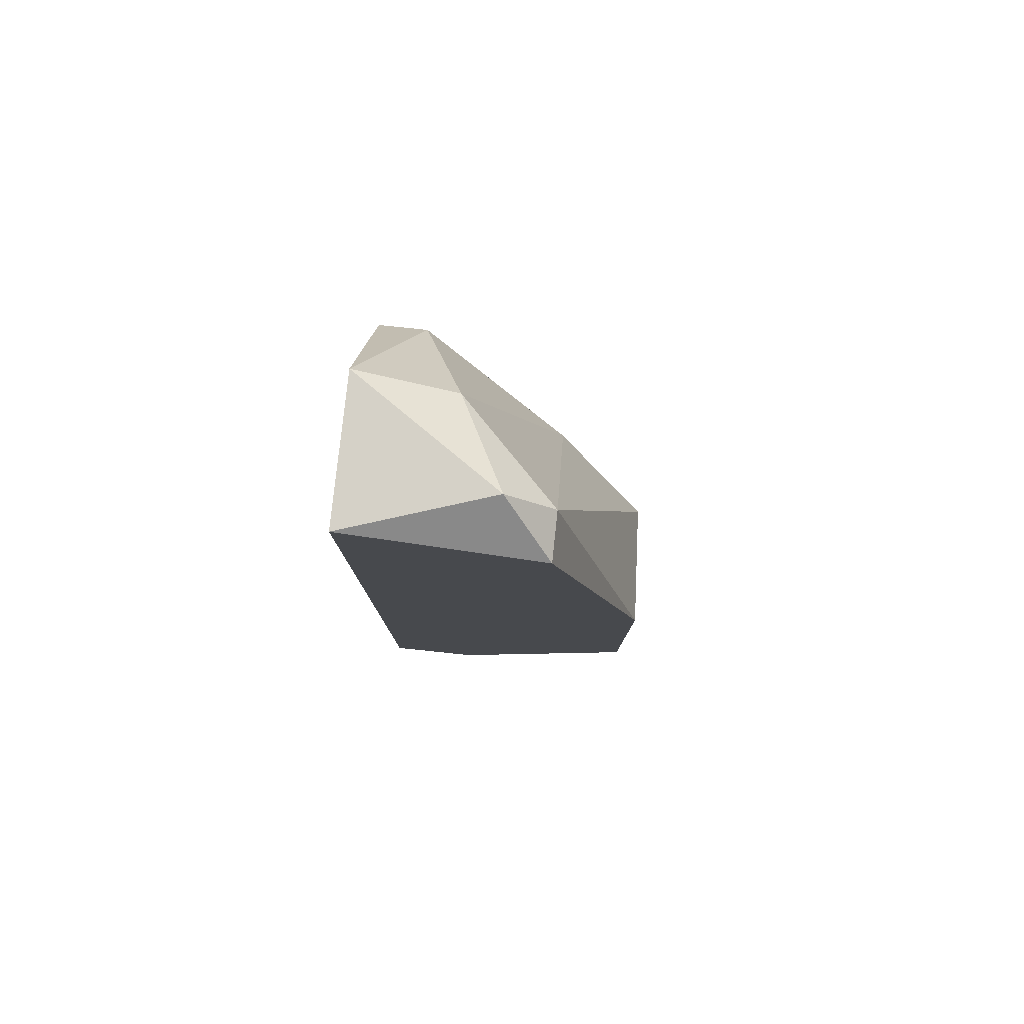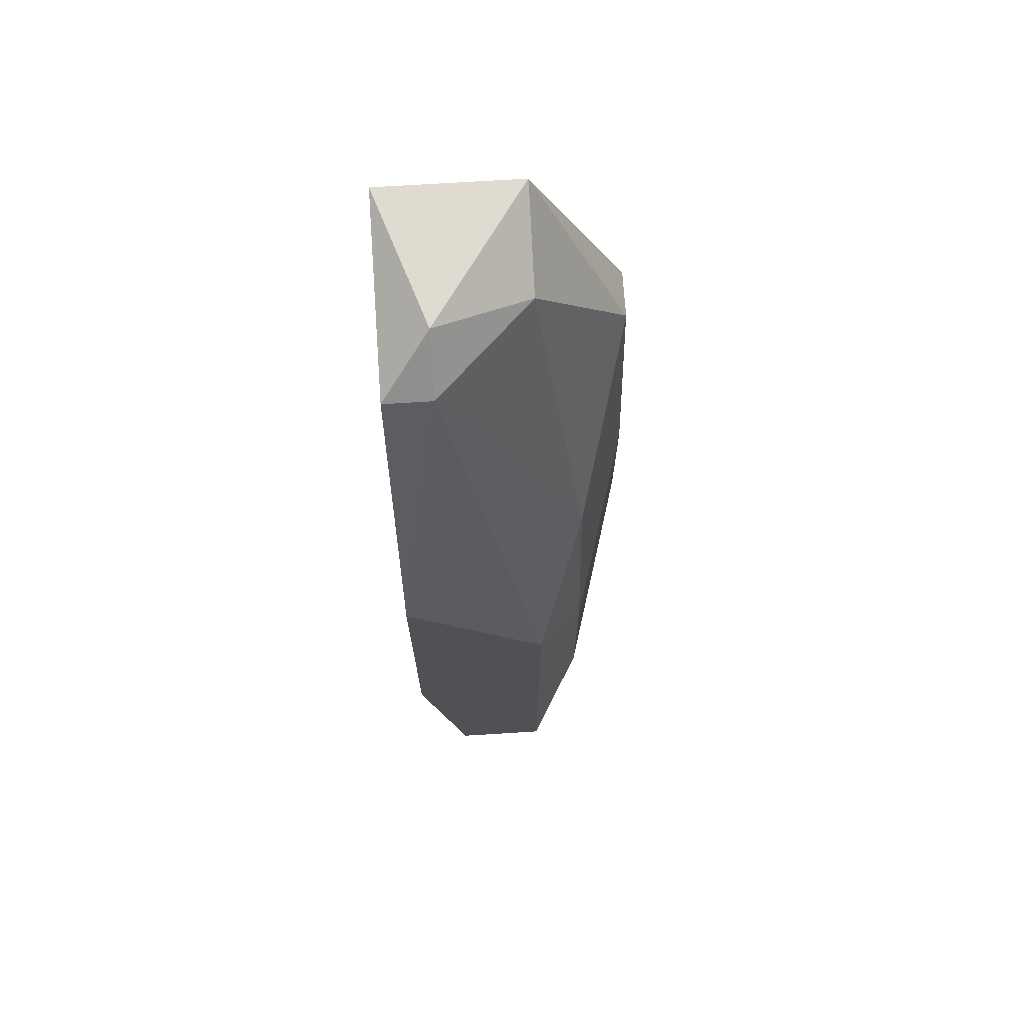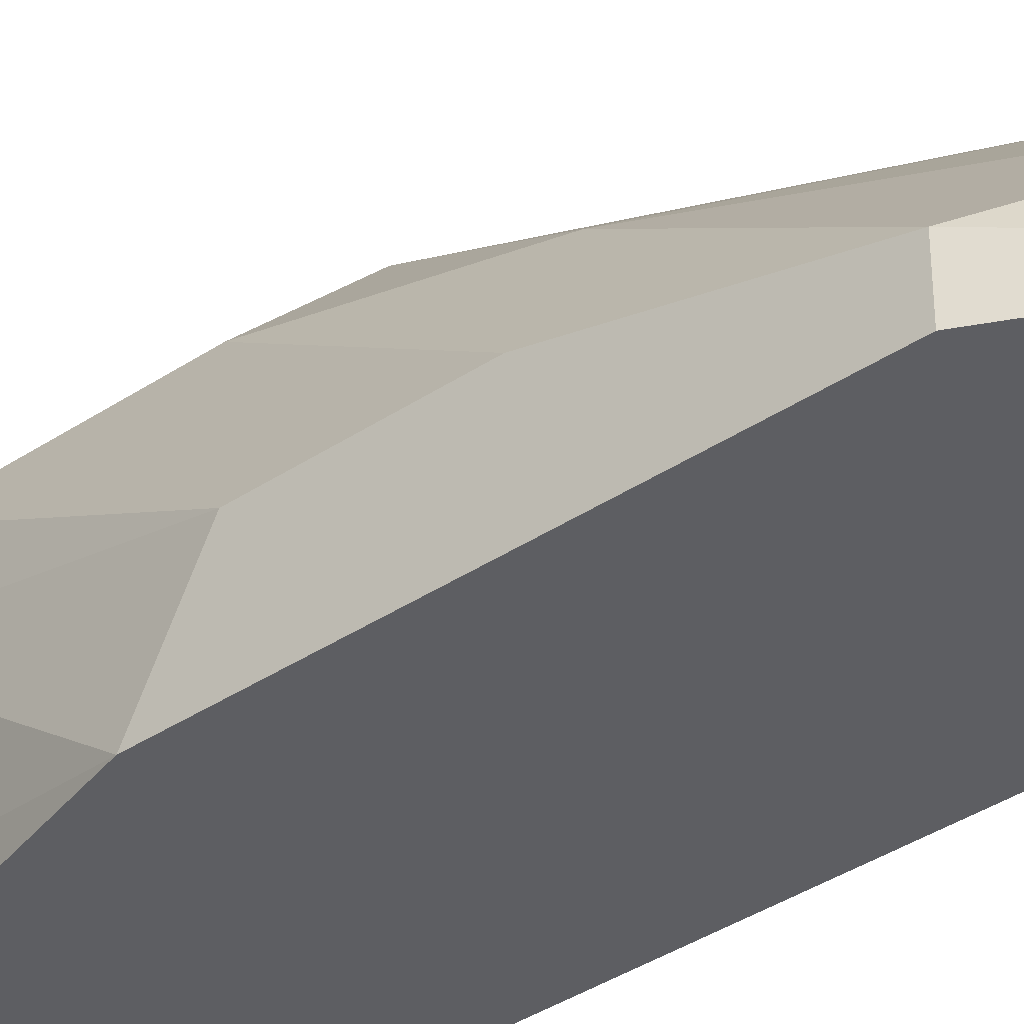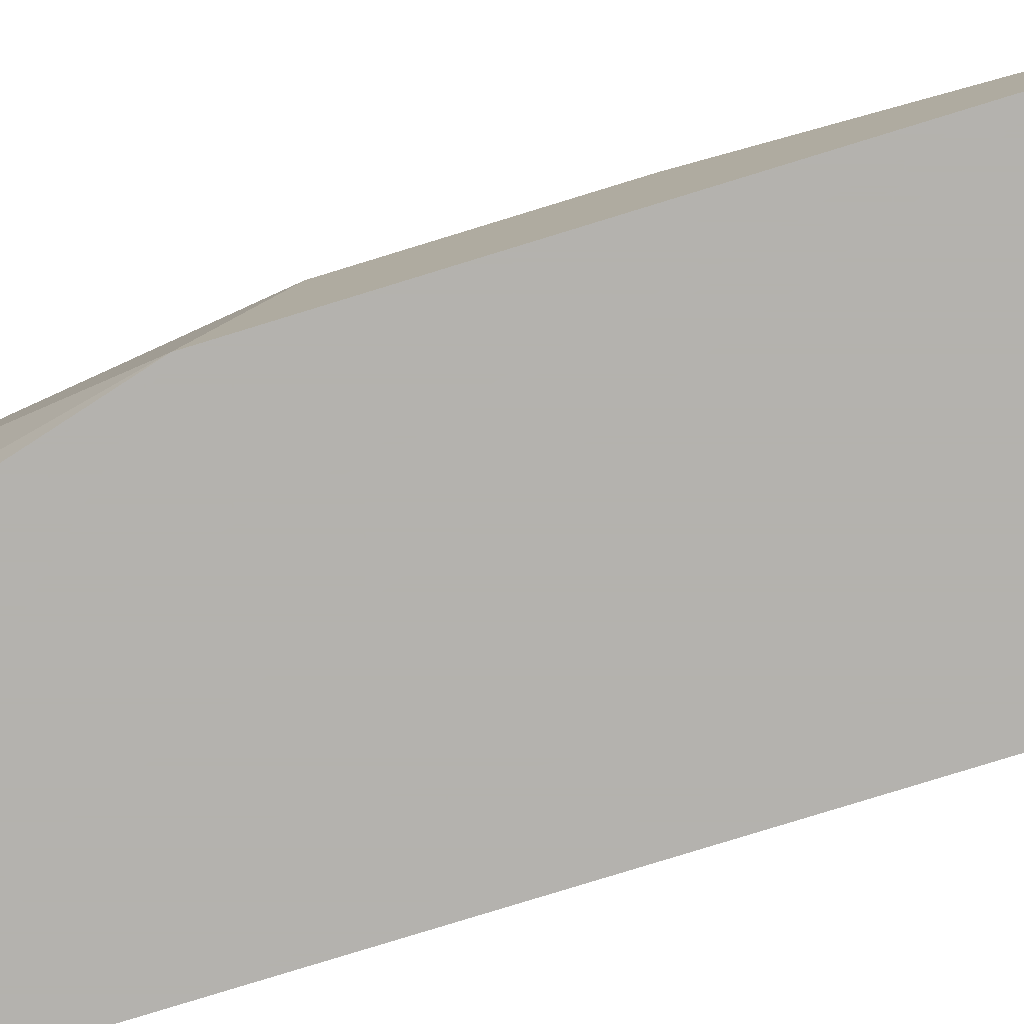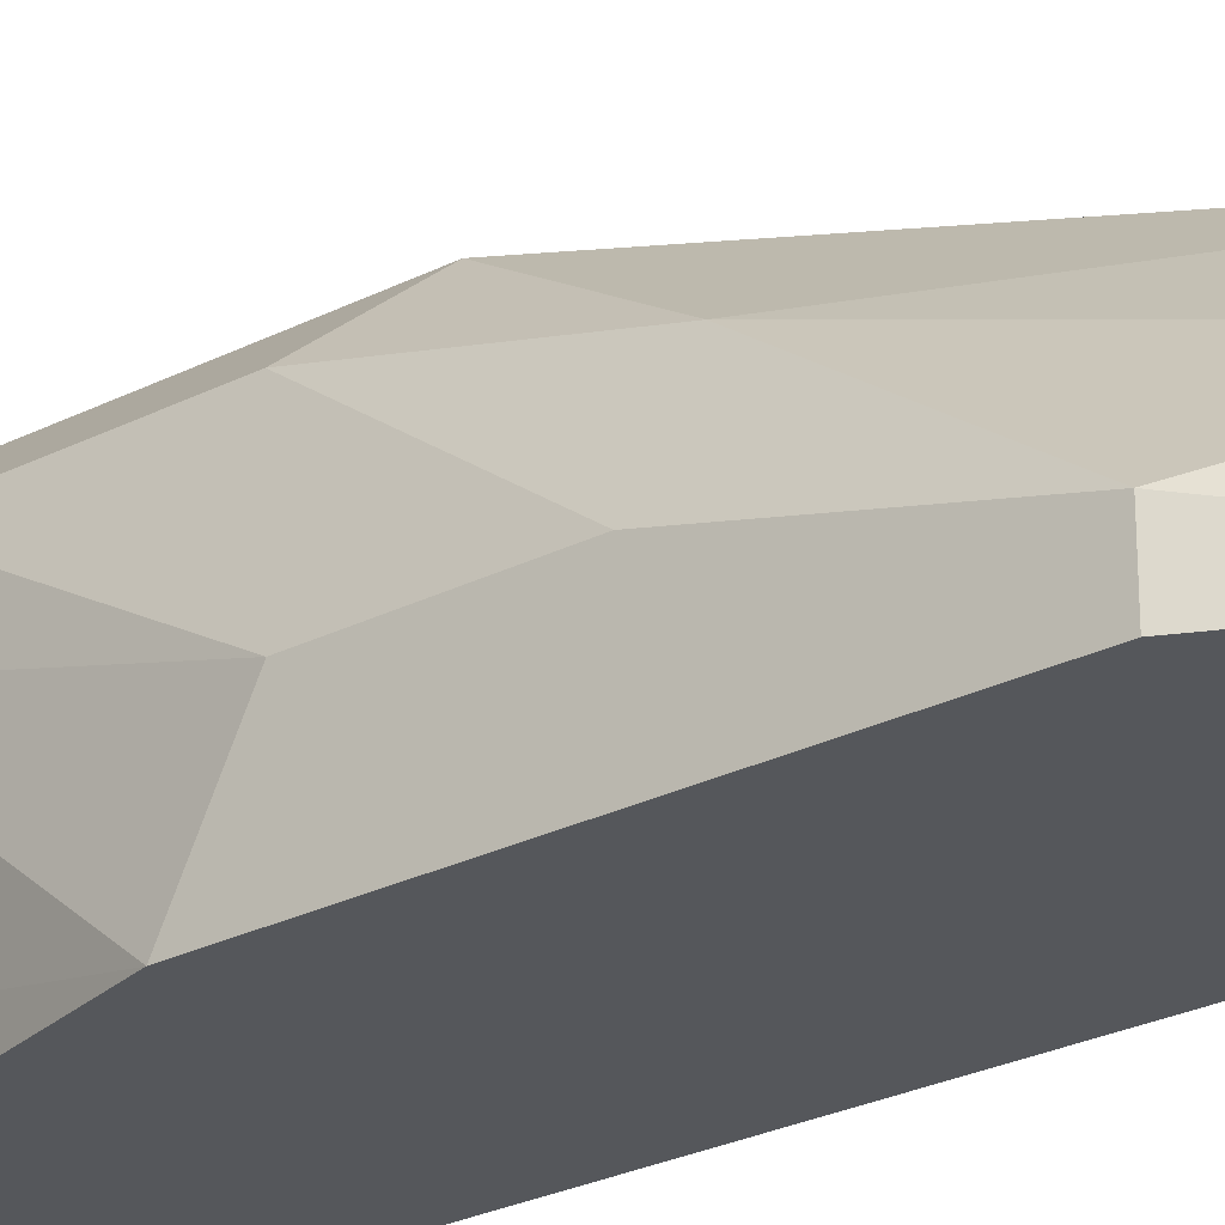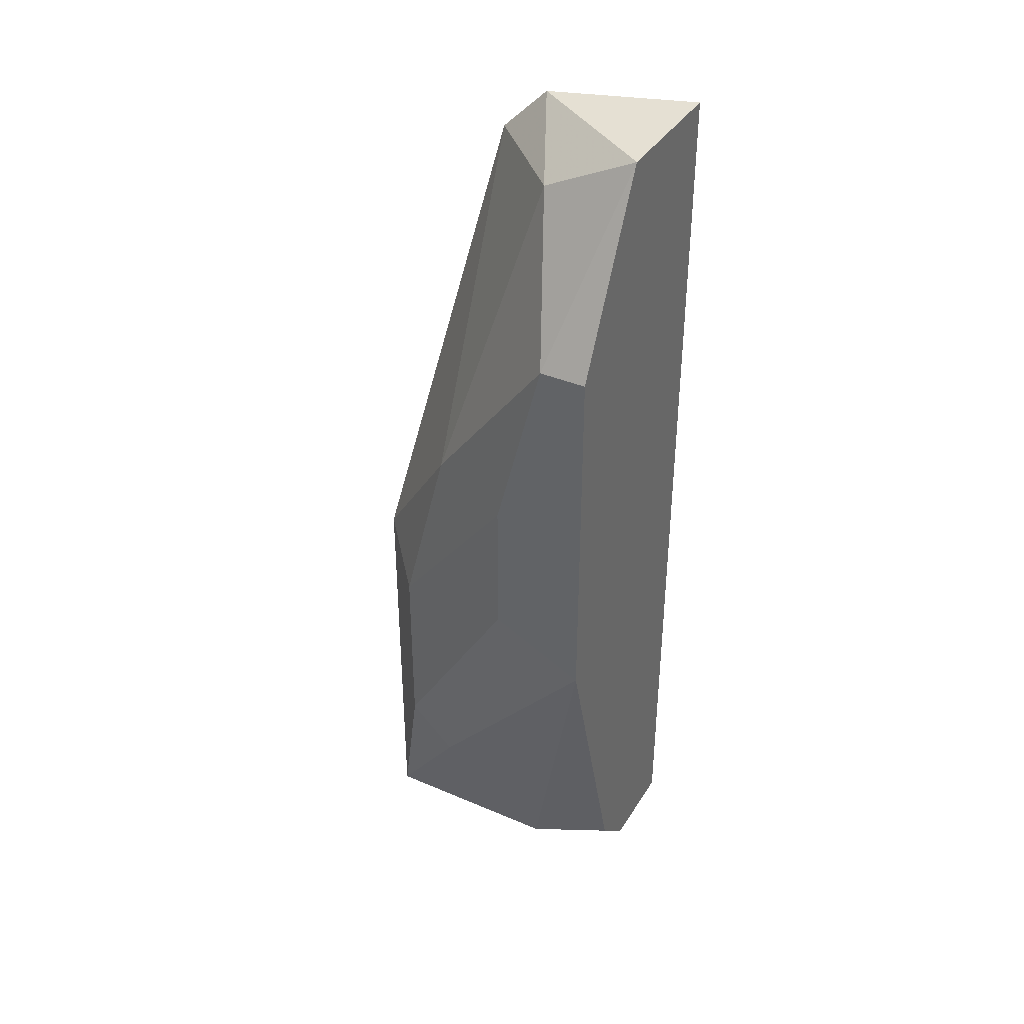
<metadata>
{"format":"obj","ext":"obj","renderer":"f3d","projection":"perspective","resolution":1024,"background":"white","views":[{"elev":79.7,"azim":96.0,"up":"+Z"},{"elev":70.0,"azim":176.4,"up":"+Z"},{"elev":-39.0,"azim":-50.3,"up":"+Y"},{"elev":-79.7,"azim":-72.9,"up":"+Y"},{"elev":-26.5,"azim":-51.5,"up":"+Y"},{"elev":38.1,"azim":-61.5,"up":"+Z"}]}
</metadata>
<code>
v -0.02949 0.01131 0.02907
v -0.02949 0.01611 0.0747
v -0.02949 0.006509 0.02907
v -0.02949 0.006509 0.0771
v -0.02949 0.02092 0.04108
v -0.02949 0.02092 0.05789
v -0.0391 0.01611 0.03628
v -0.0391 0.01611 0.05789
v -0.0391 0.01852 0.03868
v -0.0391 0.01852 0.04829
v -0.03669 0.01131 0.02907
v -0.03669 0.01131 0.0747
v -0.03669 0.006509 0.03148
v -0.03669 0.006509 0.0771
v -0.03669 0.02092 0.02907
v -0.03669 0.02092 0.05069
v -0.03189 0.01371 0.0771
v -0.03189 0.01611 0.0747
v -0.03189 0.02092 0.02907
v -0.0415 0.01131 0.05789
v -0.0415 0.01131 0.05069
v -0.0415 0.006509 0.06749
v -0.0415 0.006509 0.04829
v -0.0415 0.008911 0.06749
v -0.03429 0.006509 0.02907
f 7 23 21
f 3 25 15
f 3 2 4
f 25 3 4
f 2 3 5
f 25 4 22
f 5 15 16
f 25 22 23
f 22 20 23
f 3 15 19
f 15 5 19
f 2 5 6
f 5 16 6
f 16 15 9
f 15 25 11
f 22 4 14
f 2 6 18
f 6 16 18
f 20 22 24
f 22 14 24
f 14 12 24
f 12 18 8
f 18 16 8
f 24 12 8
f 4 2 17
f 14 4 17
f 12 14 17
f 18 12 17
f 2 18 17
f 9 15 7
f 15 11 7
f 11 23 7
f 5 3 1
f 3 19 1
f 19 5 1
f 25 23 13
f 11 25 13
f 23 11 13
f 9 20 10
f 16 9 10
f 20 24 10
f 8 16 10
f 24 8 10
f 23 20 21
f 20 9 21
f 9 7 21

</code>
